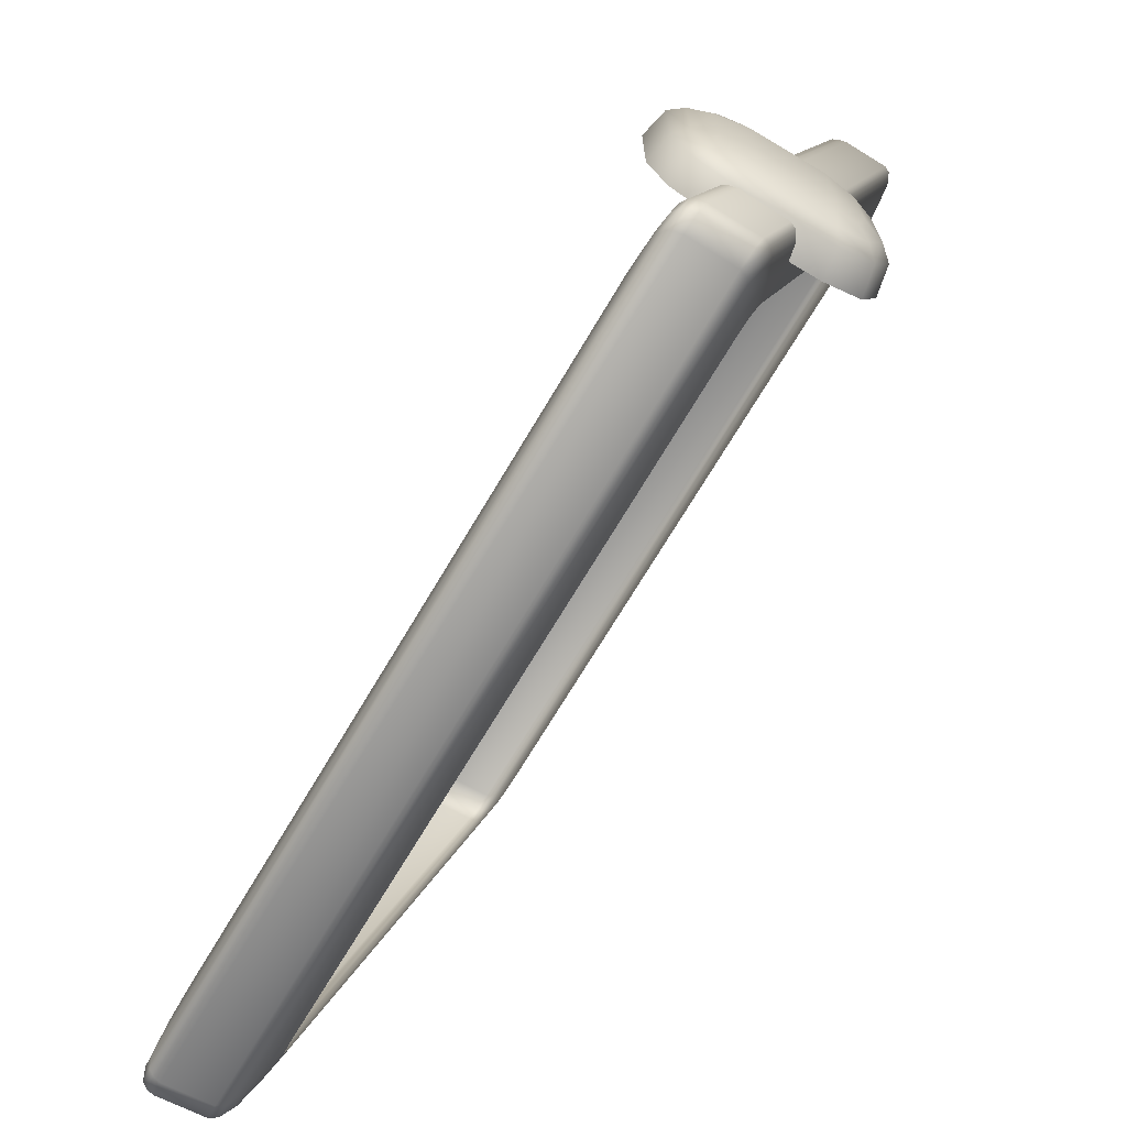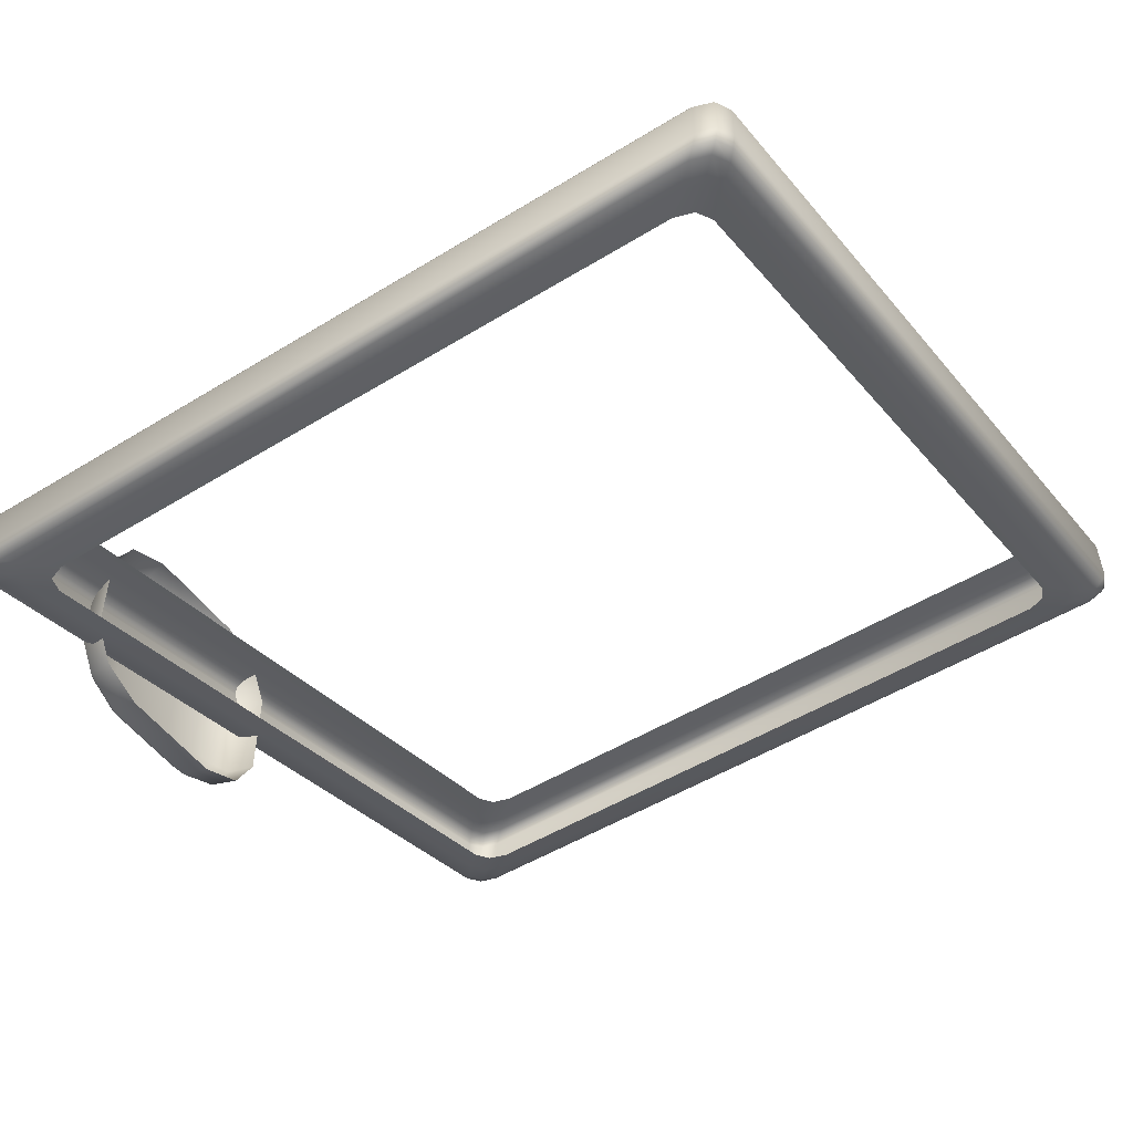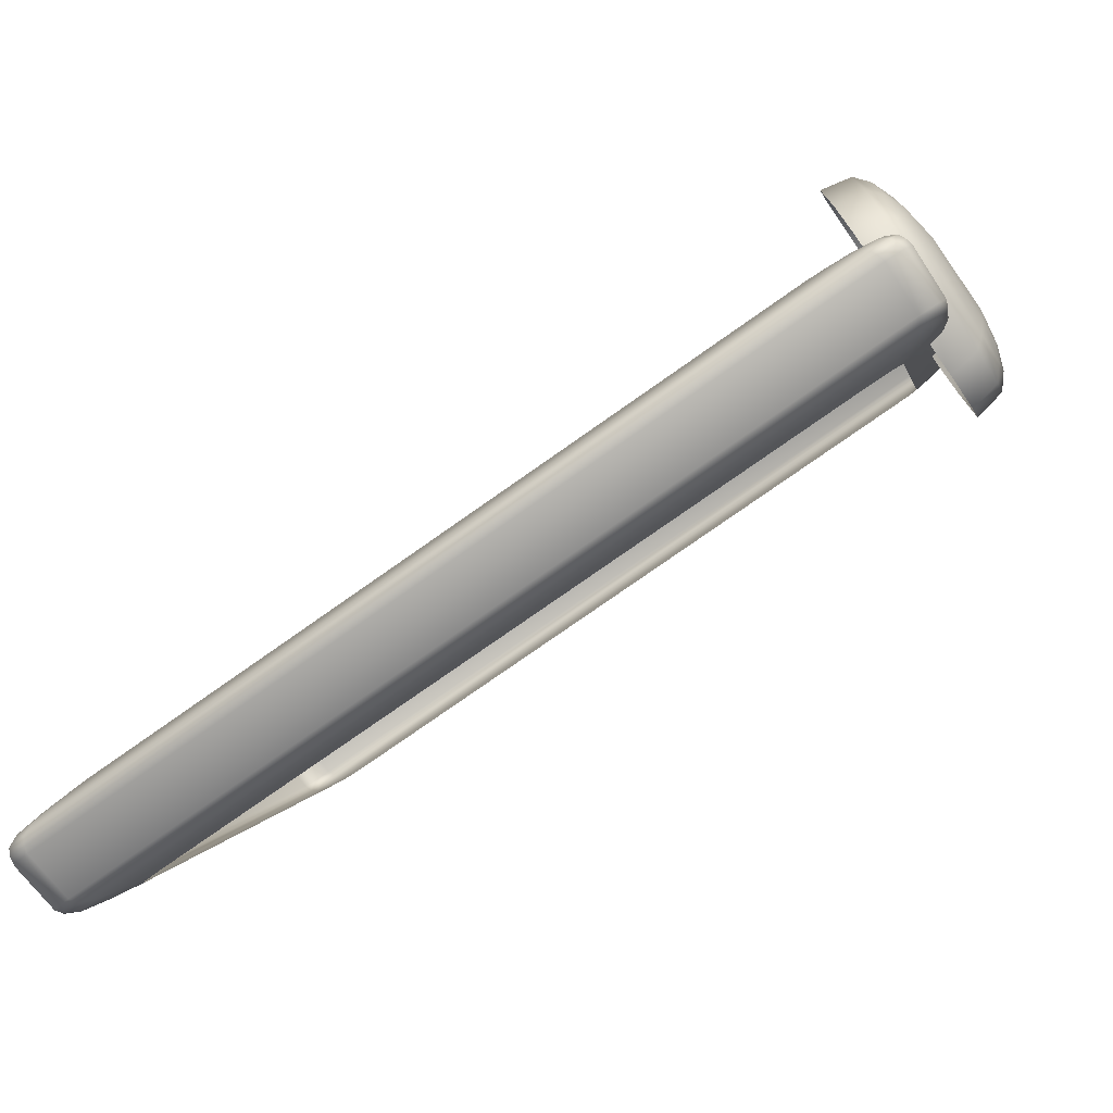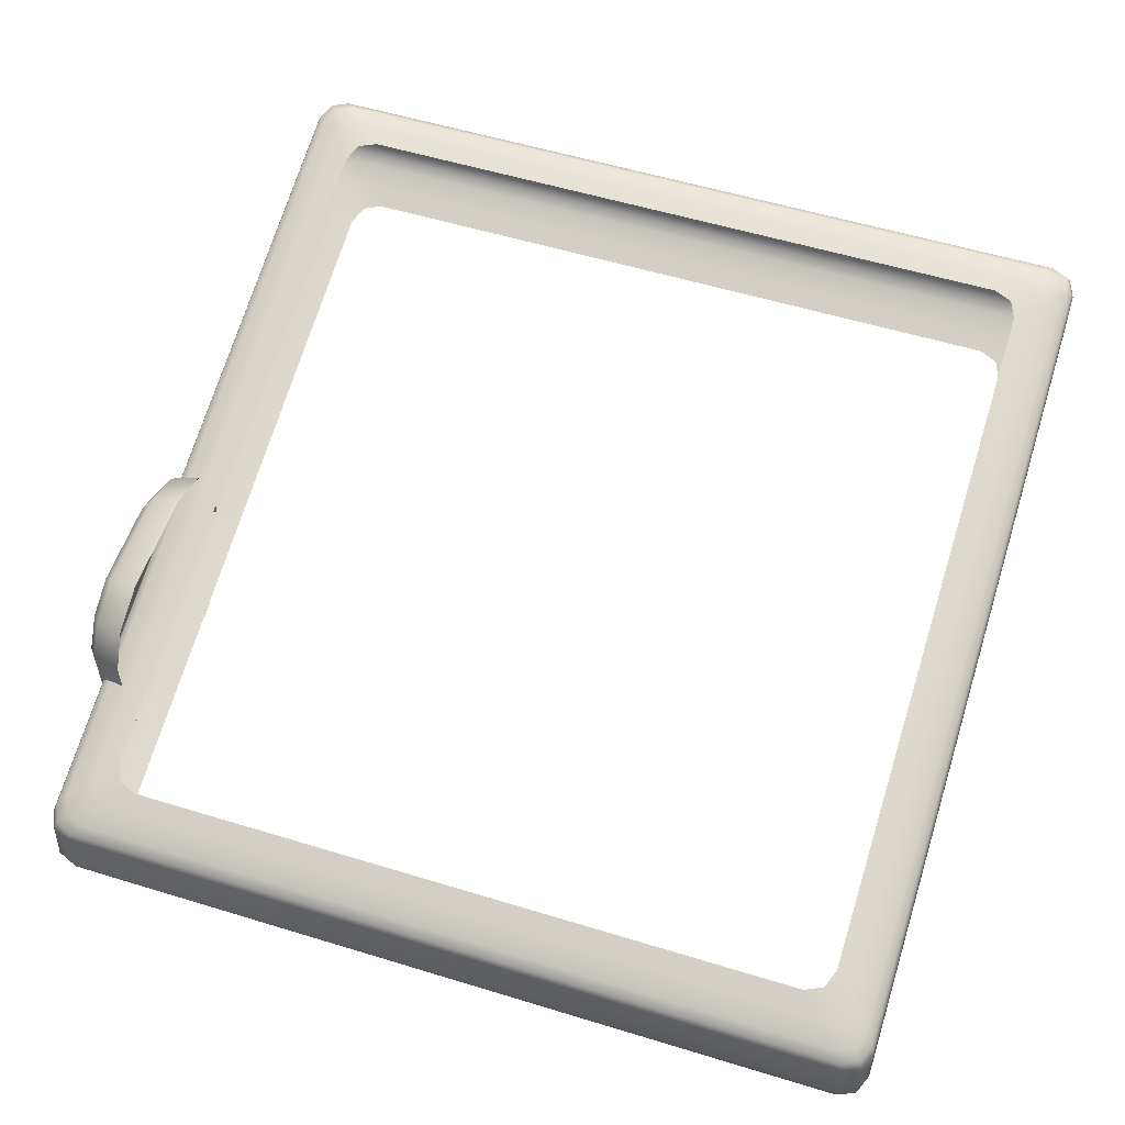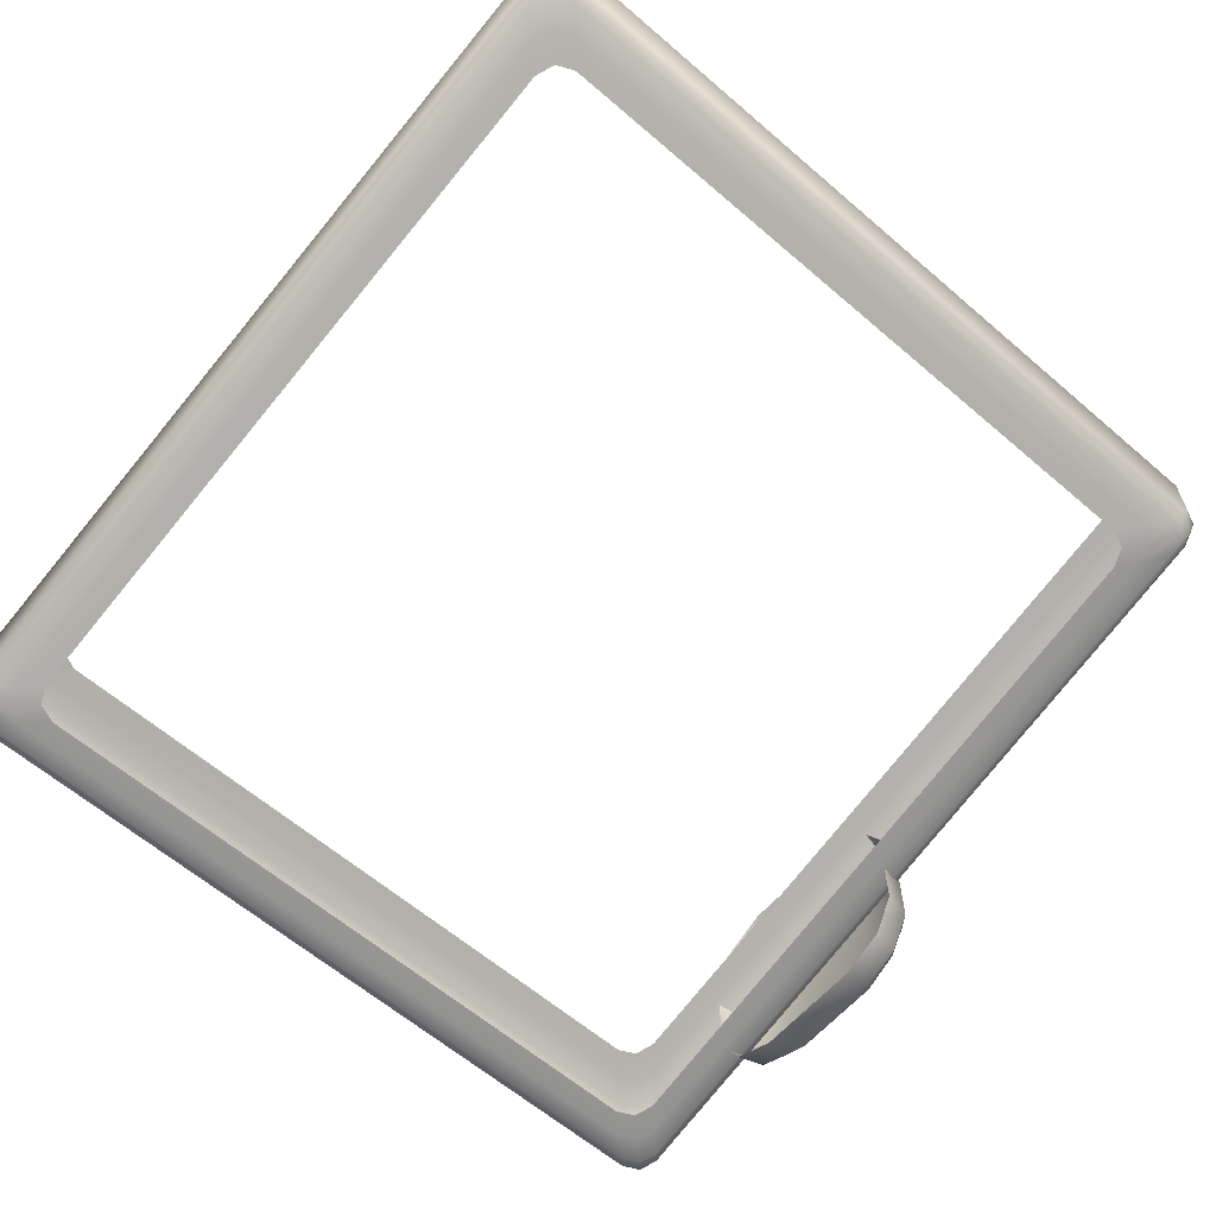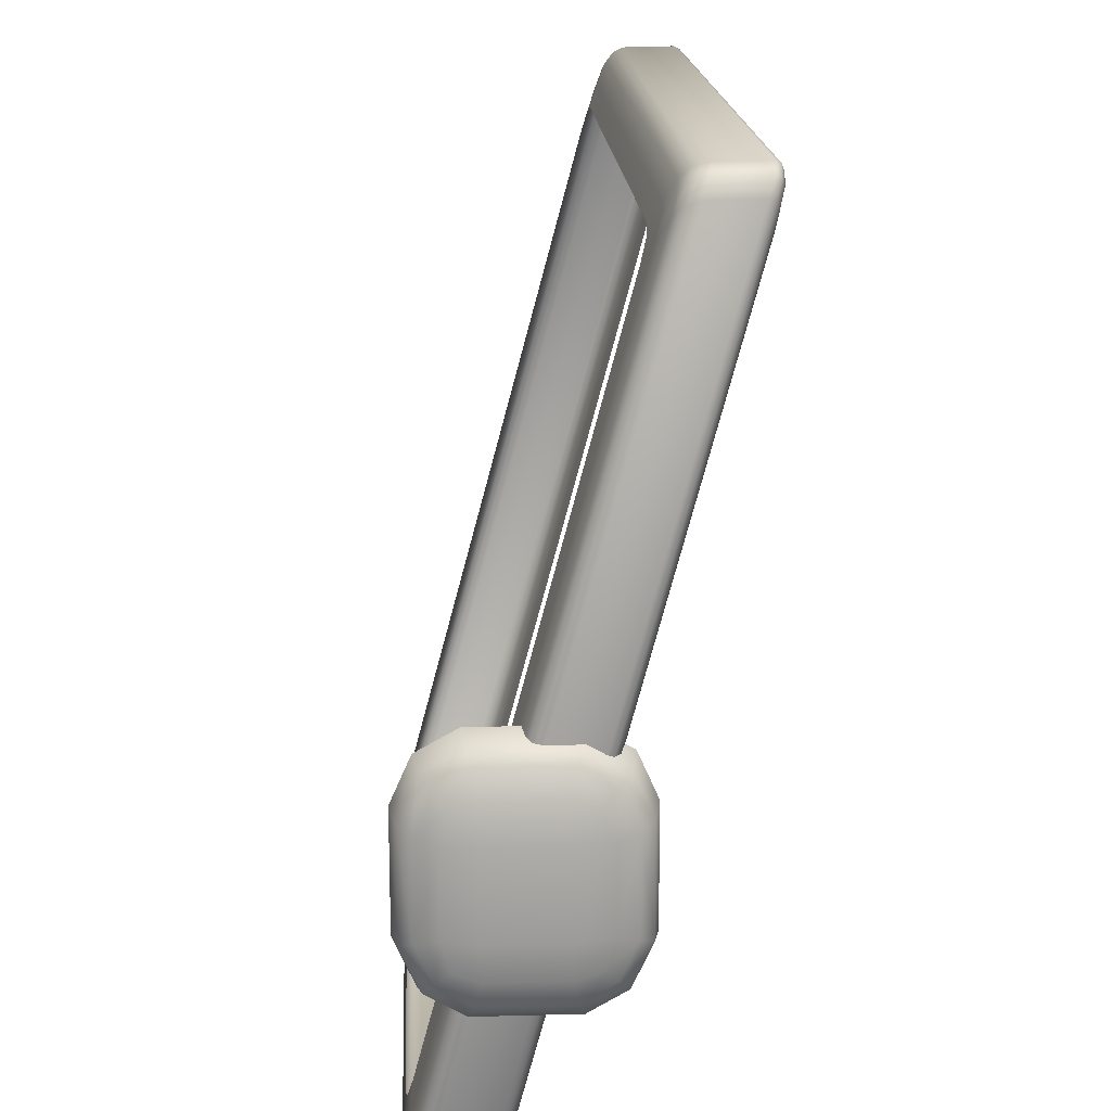
<metadata>
{"format":"obj","ext":"obj","renderer":"f3d","projection":"perspective","resolution":1024,"background":"white","views":[{"elev":-70.1,"azim":59.4,"up":"+Z"},{"elev":-50.1,"azim":-146.0,"up":"+Y"},{"elev":-75.7,"azim":35.3,"up":"+Z"},{"elev":55.9,"azim":-162.2,"up":"+Y"},{"elev":-62.1,"azim":-41.1,"up":"+Y"},{"elev":17.0,"azim":87.1,"up":"+Z"}]}
</metadata>
<code>
o Cube.001
v 0.9805 -0.01056 -0.1104
v 0.9805 0.4342 -0.1104
v 0.9805 -0.01056 -0.6115
v 0.9805 0.4342 -0.6115
v 1.094 0.05856 -0.1883
v 1.094 0.3651 -0.1883
v 1.094 0.05856 -0.5336
v 1.094 0.3651 -0.5336
v 0.9805 -0.05874 -0.5022
v 0.9805 -0.05874 -0.2196
v 0.9805 0.0864 -0.05612
v 0.9805 0.3372 -0.05612
v 0.9805 0.4824 -0.2196
v 0.9805 0.4824 -0.5022
v 0.9805 0.3372 -0.6657
v 0.9805 0.0864 -0.6657
v 1.078 0.02905 -0.5668
v 1.052 0.002314 -0.597
v 1.052 0.4213 -0.597
v 1.078 0.3946 -0.5668
v 1.1 0.3022 -0.5543
v 1.1 0.1214 -0.5543
v 1.1 0.04017 -0.2591
v 1.1 0.04017 -0.4628
v 1.1 0.3835 -0.4628
v 1.1 0.3835 -0.2591
v 1.1 0.3022 -0.1675
v 1.1 0.1214 -0.1675
v 1.052 0.002314 -0.1249
v 1.078 0.02905 -0.155
v 1.078 0.3946 -0.155
v 1.052 0.4213 -0.1249
v 1.052 0.09411 -0.65
v 1.052 0.3295 -0.65
v 1.08 0.1092 -0.6146
v 1.08 0.3144 -0.6146
v 1.112 0.1184 -0.4662
v 1.112 0.3052 -0.4662
v 1.112 0.1184 -0.2557
v 1.112 0.3052 -0.2557
v 1.08 0.1092 -0.1073
v 1.08 0.3144 -0.1073
v 1.052 0.09411 -0.07187
v 1.052 0.3295 -0.07187
v 1.052 -0.04476 -0.4935
v 1.08 -0.01333 -0.4765
v 1.052 -0.04476 -0.2283
v 1.08 -0.01333 -0.2454
v 1.08 0.437 -0.4765
v 1.052 0.4684 -0.4935
v 1.08 0.437 -0.2454
v 1.052 0.4684 -0.2283
v -0.9444 0.6786 0.8618
v -0.8786 0.6955 0.9249
v -0.9252 0.6905 0.9065
v -0.8791 0.4557 0.9162
v -0.9432 0.438 0.85
v -0.9244 0.4505 0.8968
v -0.8791 0.2027 -0.9162
v -0.9432 0.2203 -0.8506
v -0.9244 0.2079 -0.897
v -0.9444 -0.02029 -0.8624
v -0.8786 -0.03702 -0.9249
v -0.9252 -0.03212 -0.9066
v 0.8498 0.6955 0.9249
v 0.9156 0.6786 0.8618
v 0.8963 0.6905 0.9065
v 0.9144 0.438 0.85
v 0.8502 0.4557 0.9162
v 0.8956 0.4505 0.8968
v 0.9144 0.2203 -0.8506
v 0.8502 0.2027 -0.9162
v 0.8956 0.2079 -0.897
v 0.8497 -0.03702 -0.9249
v 0.9156 -0.02029 -0.8624
v 0.8963 -0.03212 -0.9066
v -0.9972 0.6845 0.9141
v -0.9317 0.7013 0.9769
v -0.9781 0.6964 0.9585
v -1.049 0.6869 0.9654
v -0.9842 0.7035 1.027
v -1.03 0.6986 1.009
v -1.07 0.6783 0.9872
v -1.007 0.6946 1.048
v -1.052 0.6898 1.03
v -1.077 0.6638 0.994
v -1.016 0.68 1.055
v -1.059 0.6752 1.037
v -1.079 0.5432 0.9924
v -1.018 0.5595 1.053
v -1.062 0.5547 1.036
v -1.076 0.525 0.9877
v -1.015 0.5416 1.05
v -1.058 0.5367 1.031
v -1.069 0.5062 0.9785
v -1.007 0.5232 1.042
v -1.051 0.5182 1.023
v -1.047 0.4855 0.955
v -0.9843 0.5028 1.02
v -1.029 0.4978 1.001
v -0.9959 0.4602 0.9028
v -0.9321 0.4778 0.9688
v -0.9772 0.4727 0.9494
v -0.9972 -0.02622 -0.9147
v -0.9317 -0.04286 -0.9769
v -0.9781 -0.03798 -0.9587
v -1.049 -0.02865 -0.966
v -0.9841 -0.04504 -1.027
v -1.03 -0.04024 -1.009
v -1.07 -0.02006 -0.9879
v -1.007 -0.03616 -1.048
v -1.052 -0.03144 -1.03
v -1.077 -0.005559 -0.9949
v -1.016 -0.02154 -1.055
v -1.059 -0.01686 -1.037
v -1.08 0.01073 -0.9972
v -1.019 -0.005324 -1.057
v -1.062 -0.000623 -1.04
v -1.076 0.1331 -0.9887
v -1.015 0.1168 -1.05
v -1.058 0.1216 -1.032
v -1.069 0.152 -0.9794
v -1.007 0.1353 -1.042
v -1.051 0.1402 -1.024
v -1.047 0.1728 -0.9558
v -0.9843 0.1556 -1.02
v -1.029 0.1606 -1.001
v -0.9959 0.1981 -0.9035
v -0.9321 0.1806 -0.9688
v -0.9772 0.1857 -0.9496
v 0.9028 -0.04286 -0.9769
v 0.9684 -0.02622 -0.9147
v 0.9492 -0.03798 -0.9587
v 0.9552 -0.04504 -1.027
v 1.02 -0.02865 -0.966
v 1.001 -0.04024 -1.009
v 0.9785 -0.03616 -1.048
v 1.041 -0.02006 -0.9879
v 1.023 -0.03144 -1.03
v 0.9868 -0.02154 -1.055
v 1.048 -0.005559 -0.9949
v 1.03 -0.01686 -1.037
v 0.9904 -0.005324 -1.057
v 1.051 0.01073 -0.9972
v 1.033 -0.000623 -1.04
v 0.9862 0.1168 -1.05
v 1.047 0.1331 -0.9887
v 1.029 0.1216 -1.032
v 0.9782 0.1353 -1.042
v 1.04 0.152 -0.9794
v 1.022 0.1402 -1.024
v 0.9554 0.1556 -1.02
v 1.018 0.1728 -0.9558
v 0.9999 0.1606 -1.001
v 0.9033 0.1806 -0.9688
v 0.9671 0.1981 -0.9035
v 0.9484 0.1857 -0.9496
v 0.9671 0.4602 0.9028
v 0.9032 0.4778 0.9688
v 0.9484 0.4727 0.9494
v 1.018 0.4855 0.955
v 0.9554 0.5028 1.02
v 0.9999 0.4978 1.001
v 1.04 0.5062 0.9785
v 0.9782 0.5232 1.042
v 1.022 0.5182 1.023
v 1.047 0.525 0.9877
v 0.9862 0.5416 1.05
v 1.029 0.5367 1.031
v 1.051 0.5432 0.9924
v 0.9896 0.5595 1.053
v 1.033 0.5547 1.036
v 1.048 0.6638 0.994
v 0.9868 0.68 1.055
v 1.03 0.6752 1.037
v 1.041 0.6783 0.9872
v 0.9786 0.6946 1.048
v 1.023 0.6898 1.03
v 1.02 0.6869 0.9654
v 0.9553 0.7035 1.027
v 1.001 0.6986 1.009
v 0.9684 0.6845 0.9141
v 0.9029 0.7013 0.9769
v 0.9492 0.6964 0.9585
f 4 19 34 15
f 33 18 3 16
f 44 12 11 43
f 34 36 35 33
f 19 20 36 34
f 36 21 22 35
f 20 8 21 36
f 33 35 17 18
f 35 22 7 17
f 27 42 41 28
f 21 38 37 22
f 37 38 40 39
f 24 37 39 23
f 21 8 25 38
f 40 26 6 27
f 23 39 28 5
f 22 37 24 7
f 39 40 27 28
f 45 9 3 18
f 38 25 26 40
f 42 44 43 41
f 31 32 44 42
f 28 41 30 5
f 32 2 12 44
f 43 11 1 29
f 41 43 29 30
f 45 47 10 9
f 6 31 42 27
f 47 29 1 10
f 17 46 45 18
f 24 46 17 7
f 5 30 48 23
f 46 48 47 45
f 23 48 46 24
f 51 26 25 49
f 13 52 50 14
f 48 30 29 47
f 19 50 49 20
f 32 52 13 2
f 50 52 51 49
f 14 50 19 4
f 49 25 8 20
f 26 51 31 6
f 52 32 31 51
f 15 34 33 16
f 81 84 177 180
f 84 87 174 177
f 90 171 174 87
f 90 93 168 171
f 93 96 165 168
f 96 99 162 165
f 99 102 159 162
f 108 134 131 105
f 54 78 183 65
f 161 158 132 135
f 129 155 152 126
f 126 152 149 123
f 123 149 146 120
f 143 117 120 146
f 117 143 140 114
f 114 140 137 111
f 111 137 134 108
f 131 74 63 105
f 66 182 156 71
f 182 179 153 156
f 179 176 150 153
f 176 173 147 150
f 170 144 147 173
f 170 167 141 144
f 167 164 138 141
f 164 161 135 138
f 158 68 75 132
f 78 81 180 183
f 77 128 125 80
f 80 125 122 83
f 83 122 119 86
f 116 89 86 119
f 89 116 113 92
f 92 113 110 95
f 95 110 107 98
f 98 107 104 101
f 102 56 69 159
f 104 62 57 101
f 60 128 77 53
f 72 155 129 59
f 53 77 79 55
f 55 79 78 54
f 77 80 82 79
f 79 82 81 78
f 80 83 85 82
f 82 85 84 81
f 83 86 88 85
f 85 88 87 84
f 86 89 91 88
f 88 91 90 87
f 89 92 94 91
f 91 94 93 90
f 92 95 97 94
f 94 97 96 93
f 95 98 100 97
f 97 100 99 96
f 98 101 103 100
f 100 103 102 99
f 101 57 58 103
f 103 58 56 102
f 62 104 106 64
f 64 106 105 63
f 104 107 109 106
f 106 109 108 105
f 107 110 112 109
f 109 112 111 108
f 110 113 115 112
f 112 115 114 111
f 113 116 118 115
f 115 118 117 114
f 116 119 121 118
f 118 121 120 117
f 119 122 124 121
f 121 124 123 120
f 122 125 127 124
f 124 127 126 123
f 125 128 130 127
f 127 130 129 126
f 128 60 61 130
f 130 61 59 129
f 74 131 133 76
f 76 133 132 75
f 131 134 136 133
f 133 136 135 132
f 134 137 139 136
f 136 139 138 135
f 137 140 142 139
f 139 142 141 138
f 140 143 145 142
f 142 145 144 141
f 143 146 148 145
f 145 148 147 144
f 146 149 151 148
f 148 151 150 147
f 149 152 154 151
f 151 154 153 150
f 152 155 157 154
f 154 157 156 153
f 155 72 73 157
f 157 73 71 156
f 68 158 160 70
f 70 160 159 69
f 158 161 163 160
f 160 163 162 159
f 161 164 166 163
f 163 166 165 162
f 164 167 169 166
f 166 169 168 165
f 167 170 172 169
f 169 172 171 168
f 170 173 175 172
f 172 175 174 171
f 173 176 178 175
f 175 178 177 174
f 176 179 181 178
f 178 181 180 177
f 179 182 184 181
f 181 184 183 180
f 182 66 67 184
f 184 67 65 183

</code>
